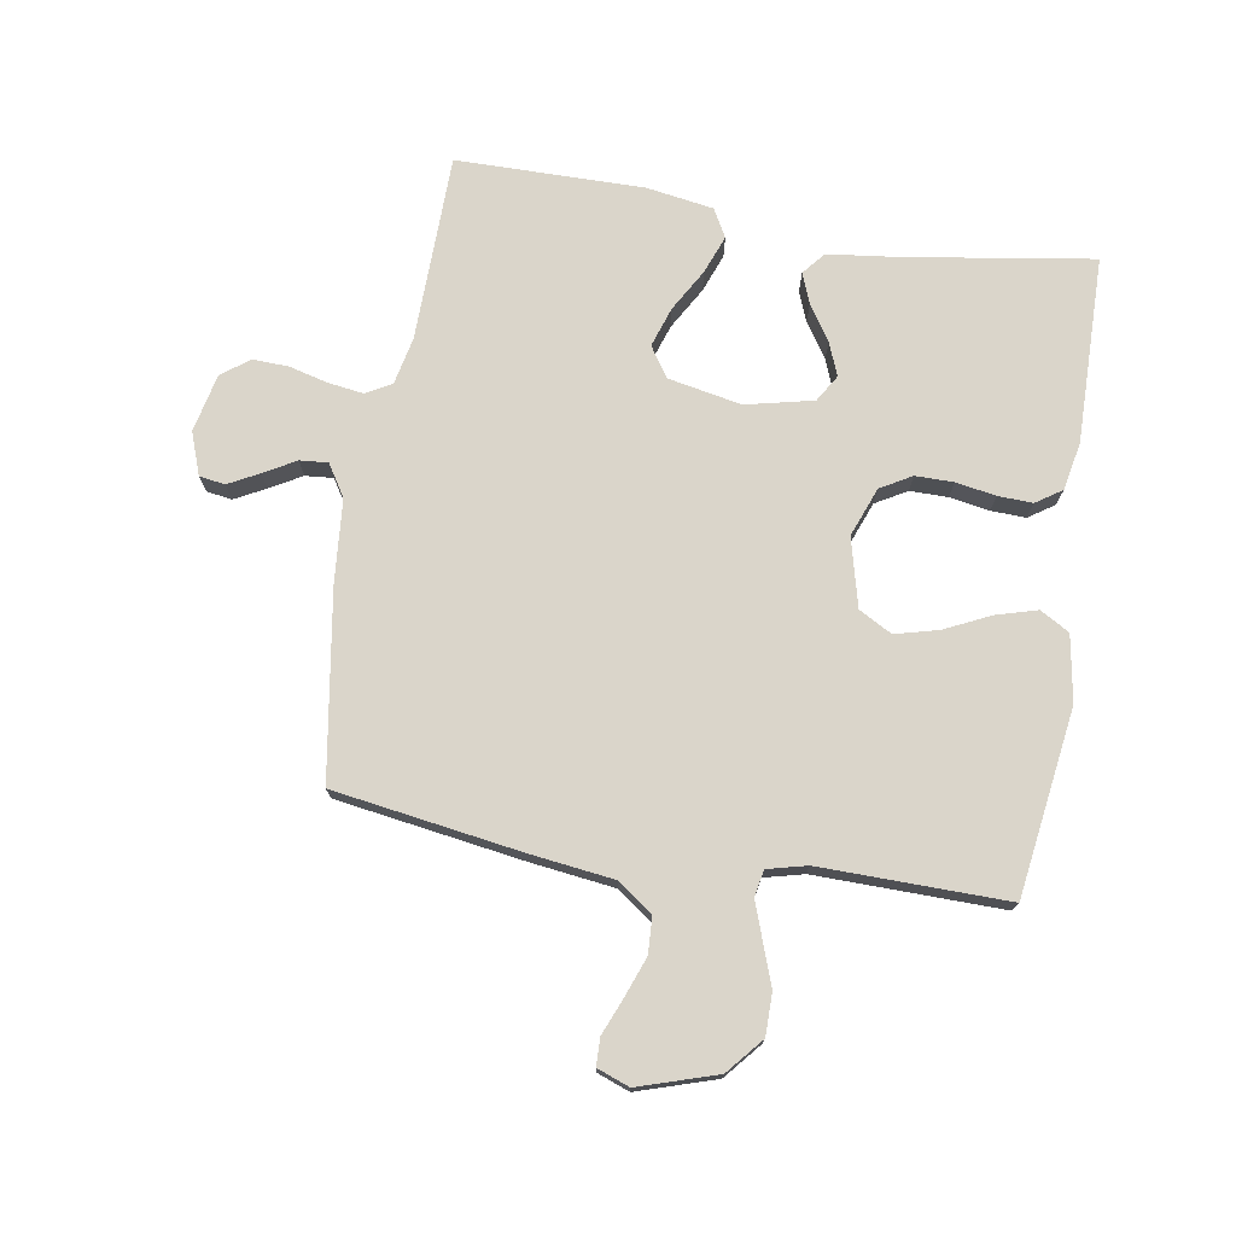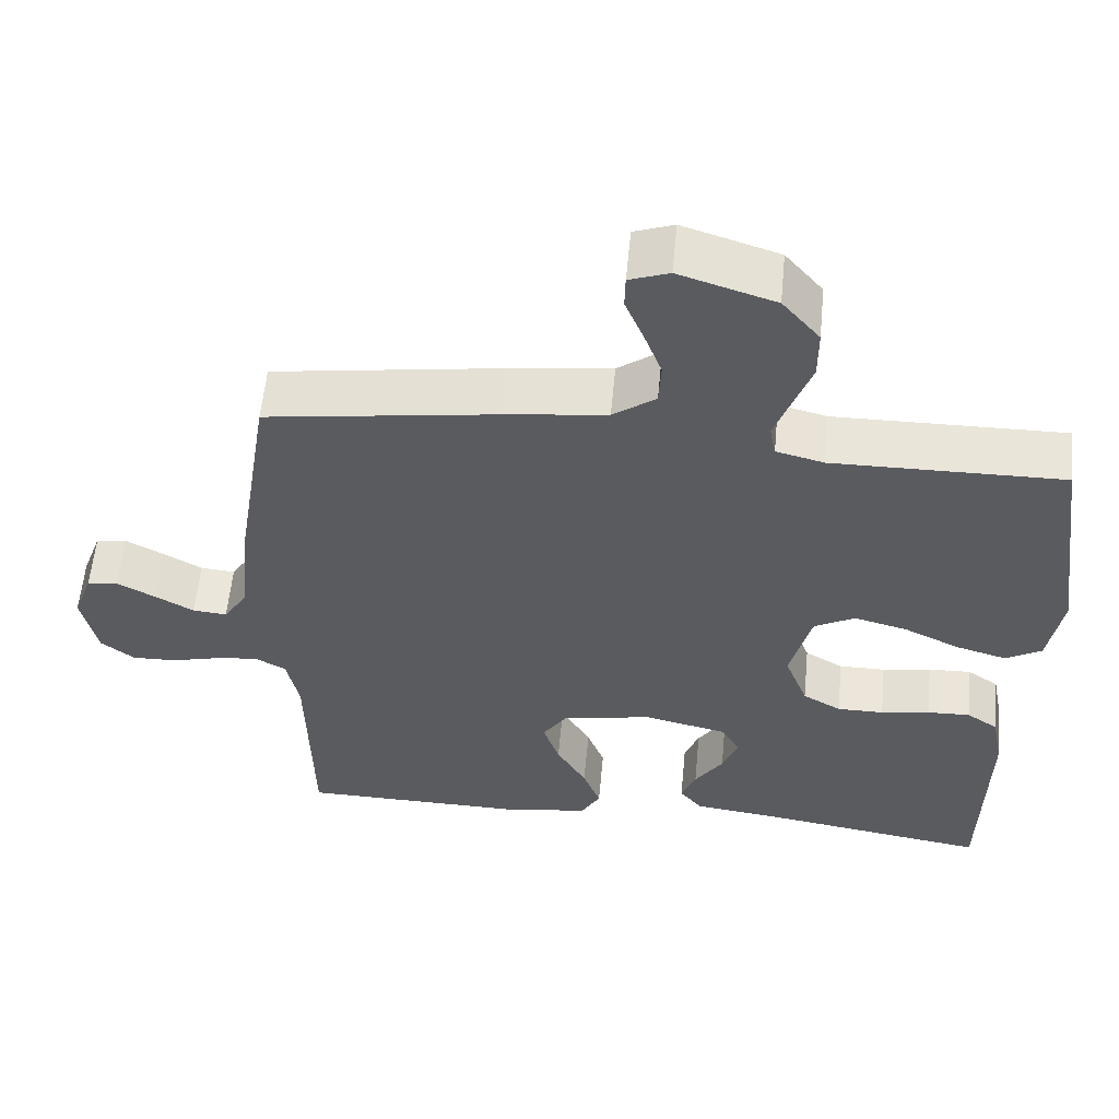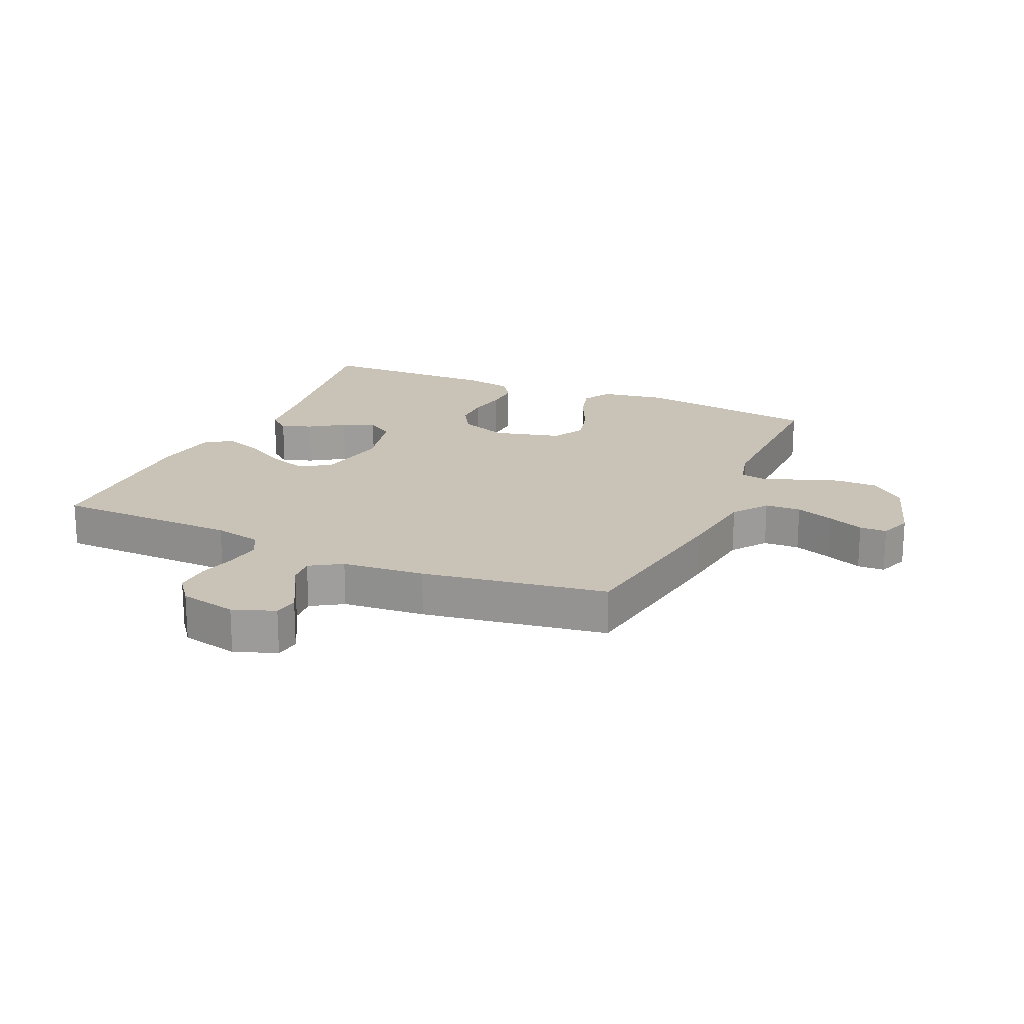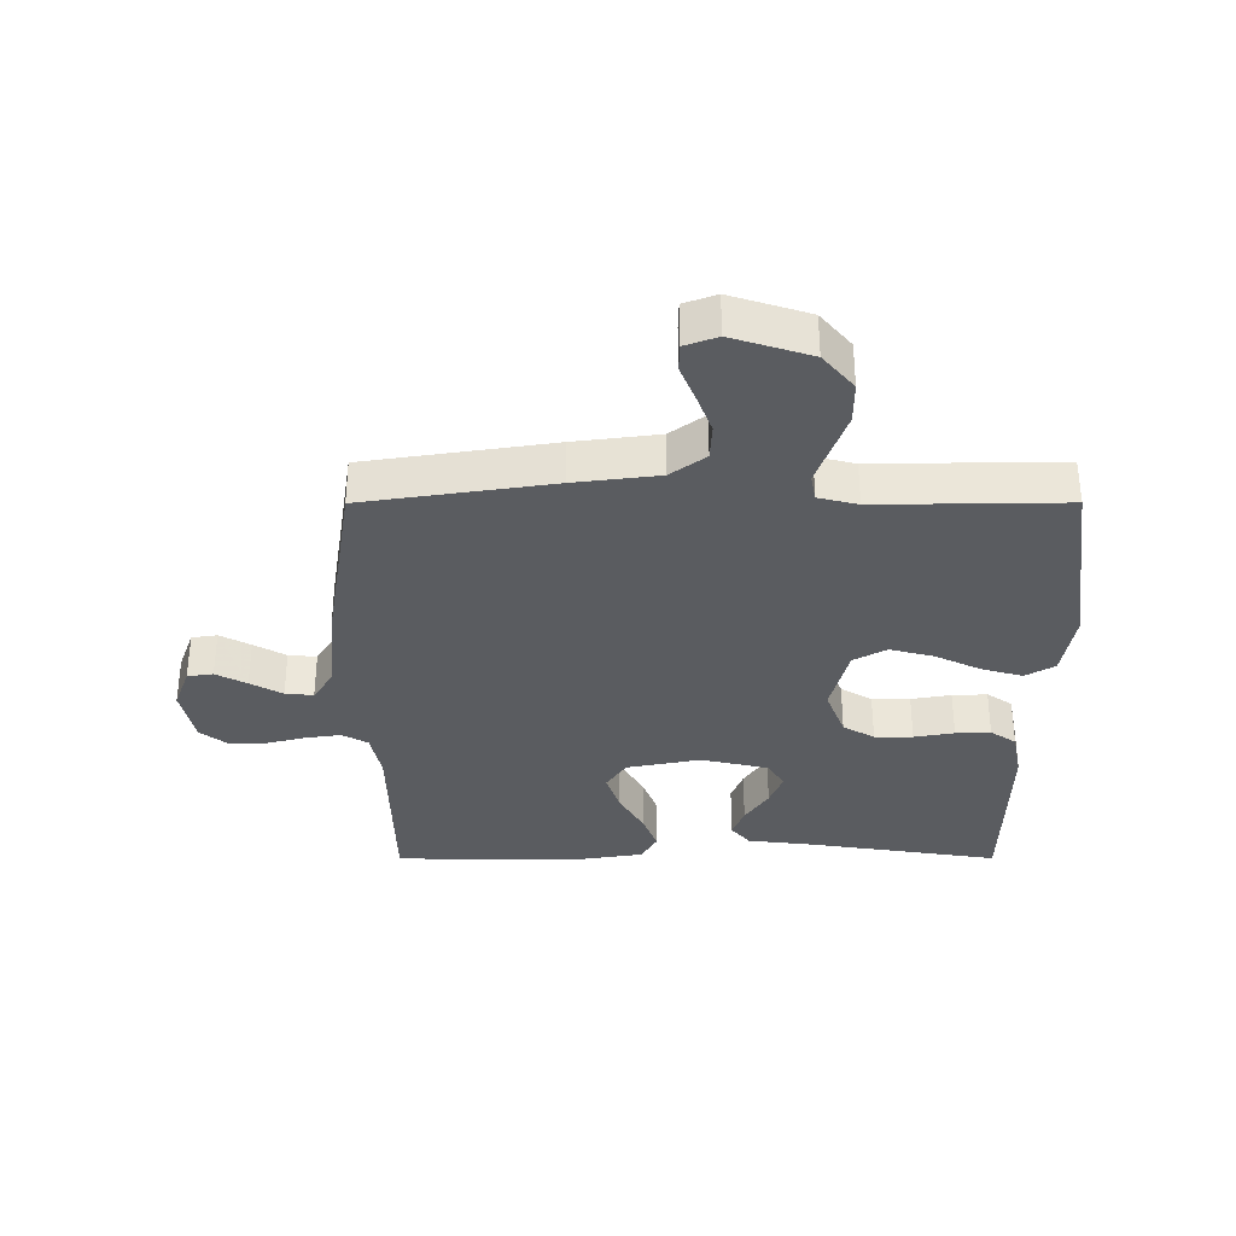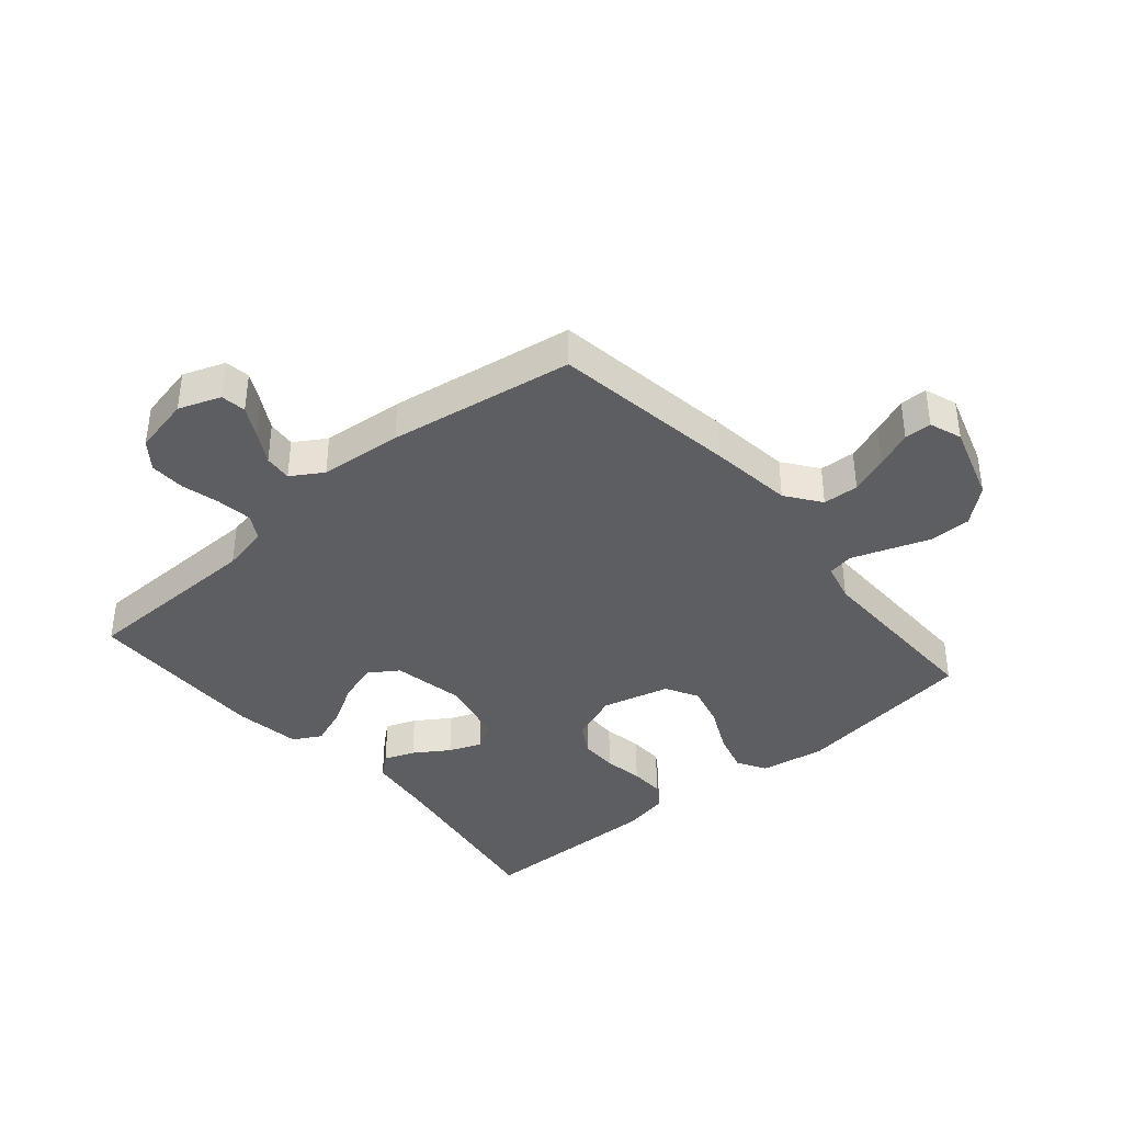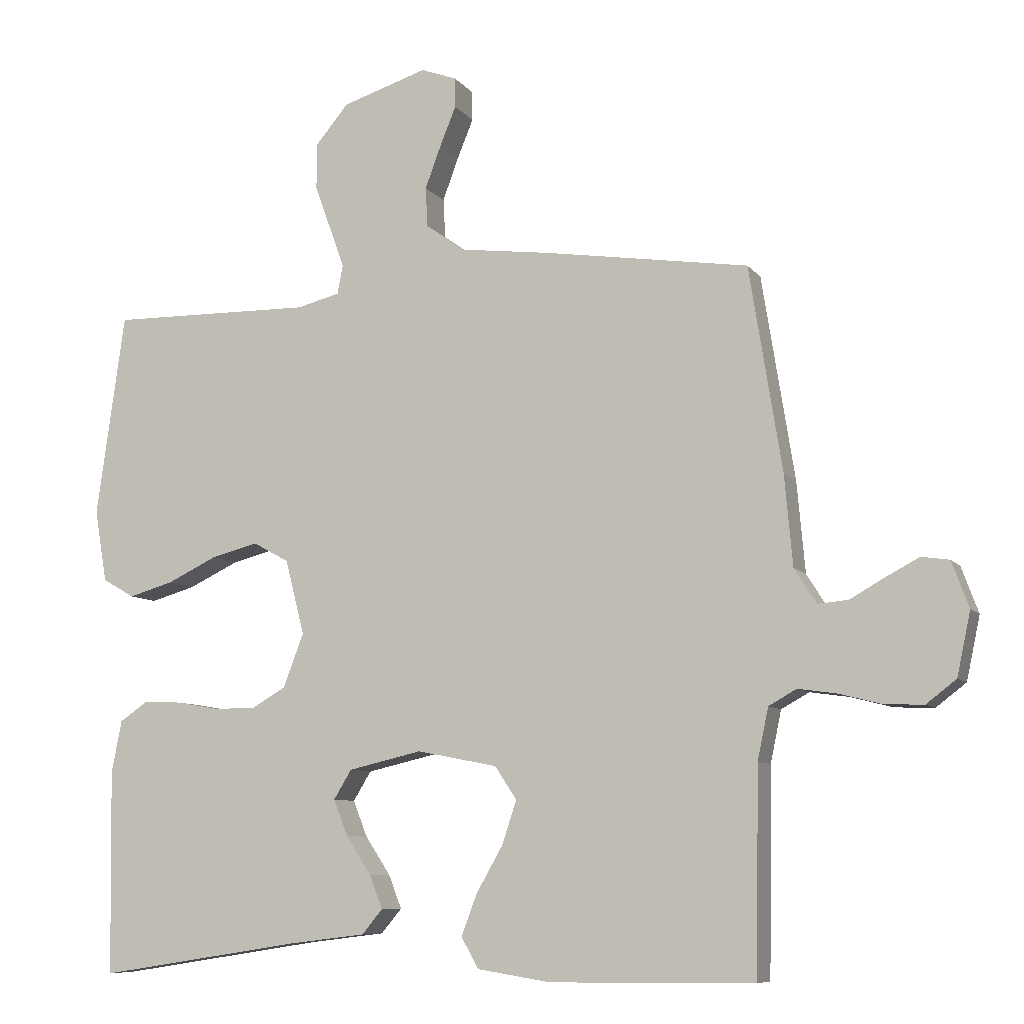
<metadata>
{"format":"obj","ext":"obj","renderer":"f3d","projection":"perspective","resolution":1024,"background":"white","views":[{"elev":74.2,"azim":9.5,"up":"+Y"},{"elev":57.6,"azim":5.4,"up":"+Z"},{"elev":19.5,"azim":-66.0,"up":"+Y"},{"elev":-34.2,"azim":0.1,"up":"+Y"},{"elev":-39.1,"azim":-49.5,"up":"+Y"},{"elev":-8.2,"azim":-159.3,"up":"+Z"}]}
</metadata>
<code>
v 0.5 0.07 0.5
v 0.542 0.07 0.2
v 0.524 0.07 0.094
v 0.477 0.07 0.067
v 0.411 0.07 0.086
v 0.338 0.07 0.121
v 0.269 0.07 0.139
v 0.216 0.07 0.11
v 0.188 0.07 0
v 0.218 0.07 -0.079
v 0.268 0.07 -0.108
v 0.329 0.07 -0.108
v 0.393 0.07 -0.097
v 0.449 0.07 -0.095
v 0.49 0.07 -0.123
v 0.505 0.07 -0.2
v 0.5 0.07 -0.5
v 0.2 0.07 -0.453
v 0.087 0.07 -0.439
v 0.057 0.07 -0.403
v 0.076 0.07 -0.354
v 0.113 0.07 -0.298
v 0.134 0.07 -0.245
v 0.108 0.07 -0.202
v 0 0.07 -0.177
v -0.118 0.07 -0.2
v -0.15 0.07 -0.248
v -0.129 0.07 -0.312
v -0.09 0.07 -0.38
v -0.067 0.07 -0.441
v -0.092 0.07 -0.486
v -0.2 0.07 -0.503
v -0.5 0.07 -0.5
v -0.505 0.07 -0.2
v -0.521 0.07 -0.124
v -0.562 0.07 -0.101
v -0.619 0.07 -0.109
v -0.681 0.07 -0.125
v -0.739 0.07 -0.127
v -0.783 0.07 -0.093
v -0.803 0.07 0
v -0.778 0.07 0.068
v -0.737 0.07 0.074
v -0.688 0.07 0.048
v -0.637 0.07 0.019
v -0.592 0.07 0.015
v -0.56 0.07 0.066
v -0.548 0.07 0.2
v -0.5 0.07 0.5
v -0.2 0.07 0.545
v -0.065 0.07 0.562
v -0.009 0.07 0.603
v -0.006 0.07 0.661
v -0.029 0.07 0.723
v -0.053 0.07 0.782
v -0.052 0.07 0.826
v 0 0.07 0.845
v 0.125 0.07 0.805
v 0.174 0.07 0.747
v 0.174 0.07 0.68
v 0.15 0.07 0.613
v 0.129 0.07 0.554
v 0.137 0.07 0.512
v 0.2 0.07 0.496
v 0.5 0 0.5
v 0.542 0 0.2
v 0.524 0 0.094
v 0.477 0 0.067
v 0.411 0 0.086
v 0.338 0 0.121
v 0.269 0 0.139
v 0.216 0 0.11
v 0.188 0 0
v 0.218 0 -0.079
v 0.268 0 -0.108
v 0.329 0 -0.108
v 0.393 0 -0.097
v 0.449 0 -0.095
v 0.49 0 -0.123
v 0.505 0 -0.2
v 0.5 0 -0.5
v 0.2 0 -0.453
v 0.087 0 -0.439
v 0.057 0 -0.403
v 0.076 0 -0.354
v 0.113 0 -0.298
v 0.134 0 -0.245
v 0.108 0 -0.202
v 0 0 -0.177
v -0.118 0 -0.2
v -0.15 0 -0.248
v -0.129 0 -0.312
v -0.09 0 -0.38
v -0.067 0 -0.441
v -0.092 0 -0.486
v -0.2 0 -0.503
v -0.5 0 -0.5
v -0.505 0 -0.2
v -0.521 0 -0.124
v -0.562 0 -0.101
v -0.619 0 -0.109
v -0.681 0 -0.125
v -0.739 0 -0.127
v -0.783 0 -0.093
v -0.803 0 0
v -0.778 0 0.068
v -0.737 0 0.074
v -0.688 0 0.048
v -0.637 0 0.019
v -0.592 0 0.015
v -0.56 0 0.066
v -0.548 0 0.2
v -0.5 0 0.5
v -0.2 0 0.545
v -0.065 0 0.562
v -0.009 0 0.603
v -0.006 0 0.661
v -0.029 0 0.723
v -0.053 0 0.782
v -0.052 0 0.826
v 0 0 0.845
v 0.125 0 0.805
v 0.174 0 0.747
v 0.174 0 0.68
v 0.15 0 0.613
v 0.129 0 0.554
v 0.137 0 0.512
v 0.2 0 0.496
f 58 59 60 61
f 58 61 62
f 57 58 62
f 54 55 56 57
f 53 54 57 62
f 52 53 62 63
f 48 49 50 51
f 47 48 51 52
f 46 47 52 63
f 42 43 44 45
f 40 41 42 45
f 40 45 46
f 37 38 39 40
f 36 37 40 46
f 35 36 46 63
f 31 32 33 34
f 28 29 30 31
f 27 28 31 34
f 26 27 34 35
f 19 20 21 22
f 18 19 22 23
f 17 18 23
f 16 17 23 24
f 12 13 14 15
f 11 12 15 16
f 3 4 5 6
f 3 6 7
f 64 1 2 3
f 64 3 7
f 63 64 7 8
f 25 26 35 63
f 25 63 8 9
f 11 16 24 25
f 10 11 25
f 9 10 25
f 125 124 123 122
f 126 125 122
f 126 122 121
f 121 120 119 118
f 126 121 118 117
f 127 126 117 116
f 115 114 113 112
f 116 115 112 111
f 127 116 111 110
f 109 108 107 106
f 109 106 105 104
f 110 109 104
f 104 103 102 101
f 110 104 101 100
f 127 110 100 99
f 98 97 96 95
f 95 94 93 92
f 98 95 92 91
f 99 98 91 90
f 86 85 84 83
f 87 86 83 82
f 87 82 81
f 88 87 81 80
f 79 78 77 76
f 80 79 76 75
f 70 69 68 67
f 71 70 67
f 67 66 65 128
f 71 67 128
f 72 71 128 127
f 127 99 90 89
f 73 72 127 89
f 89 88 80 75
f 89 75 74
f 89 74 73
f 1 65 66 2
f 2 66 67 3
f 3 67 68 4
f 4 68 69 5
f 5 69 70 6
f 6 70 71 7
f 7 71 72 8
f 8 72 73 9
f 9 73 74 10
f 10 74 75 11
f 11 75 76 12
f 12 76 77 13
f 13 77 78 14
f 14 78 79 15
f 15 79 80 16
f 16 80 81 17
f 17 81 82 18
f 18 82 83 19
f 19 83 84 20
f 20 84 85 21
f 21 85 86 22
f 22 86 87 23
f 23 87 88 24
f 24 88 89 25
f 25 89 90 26
f 26 90 91 27
f 27 91 92 28
f 28 92 93 29
f 29 93 94 30
f 30 94 95 31
f 31 95 96 32
f 32 96 97 33
f 33 97 98 34
f 34 98 99 35
f 35 99 100 36
f 36 100 101 37
f 37 101 102 38
f 38 102 103 39
f 39 103 104 40
f 40 104 105 41
f 41 105 106 42
f 42 106 107 43
f 43 107 108 44
f 44 108 109 45
f 45 109 110 46
f 46 110 111 47
f 47 111 112 48
f 48 112 113 49
f 49 113 114 50
f 50 114 115 51
f 51 115 116 52
f 52 116 117 53
f 53 117 118 54
f 54 118 119 55
f 55 119 120 56
f 56 120 121 57
f 57 121 122 58
f 58 122 123 59
f 59 123 124 60
f 60 124 125 61
f 61 125 126 62
f 62 126 127 63
f 63 127 128 64
f 64 128 65 1

</code>
